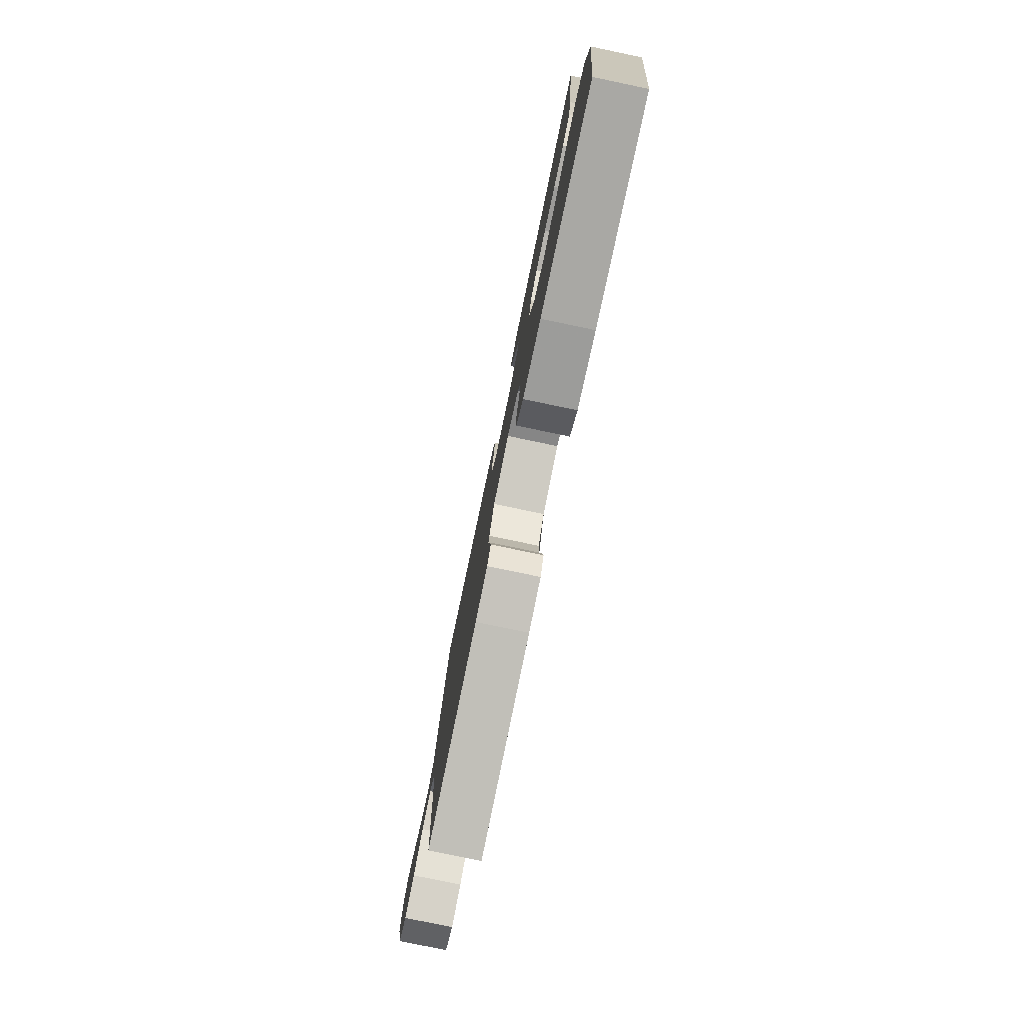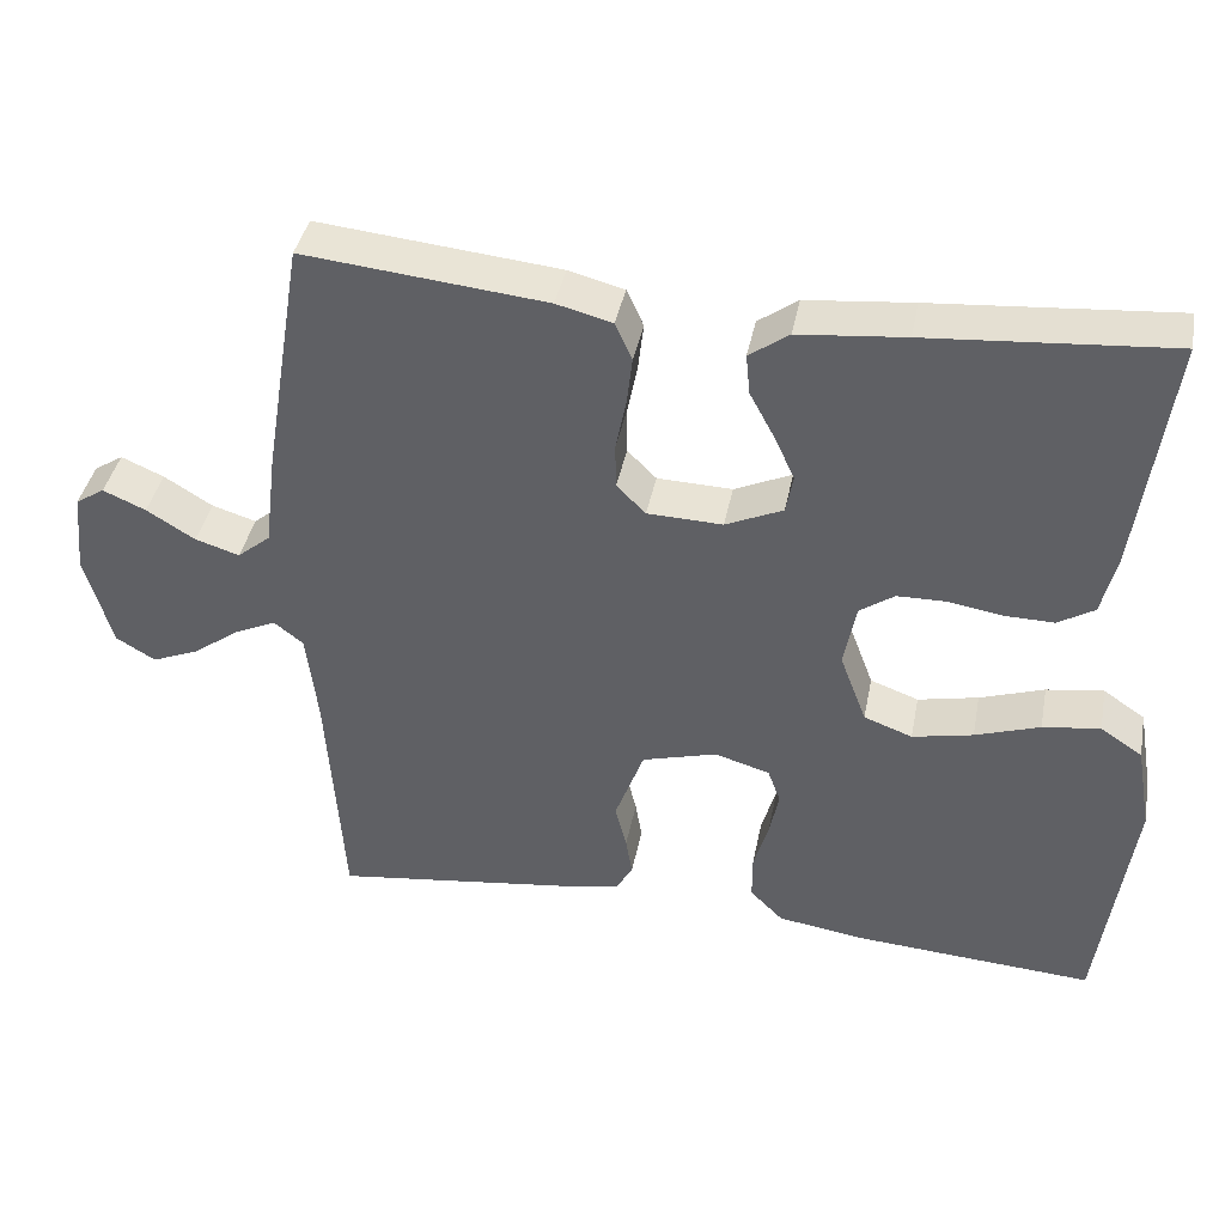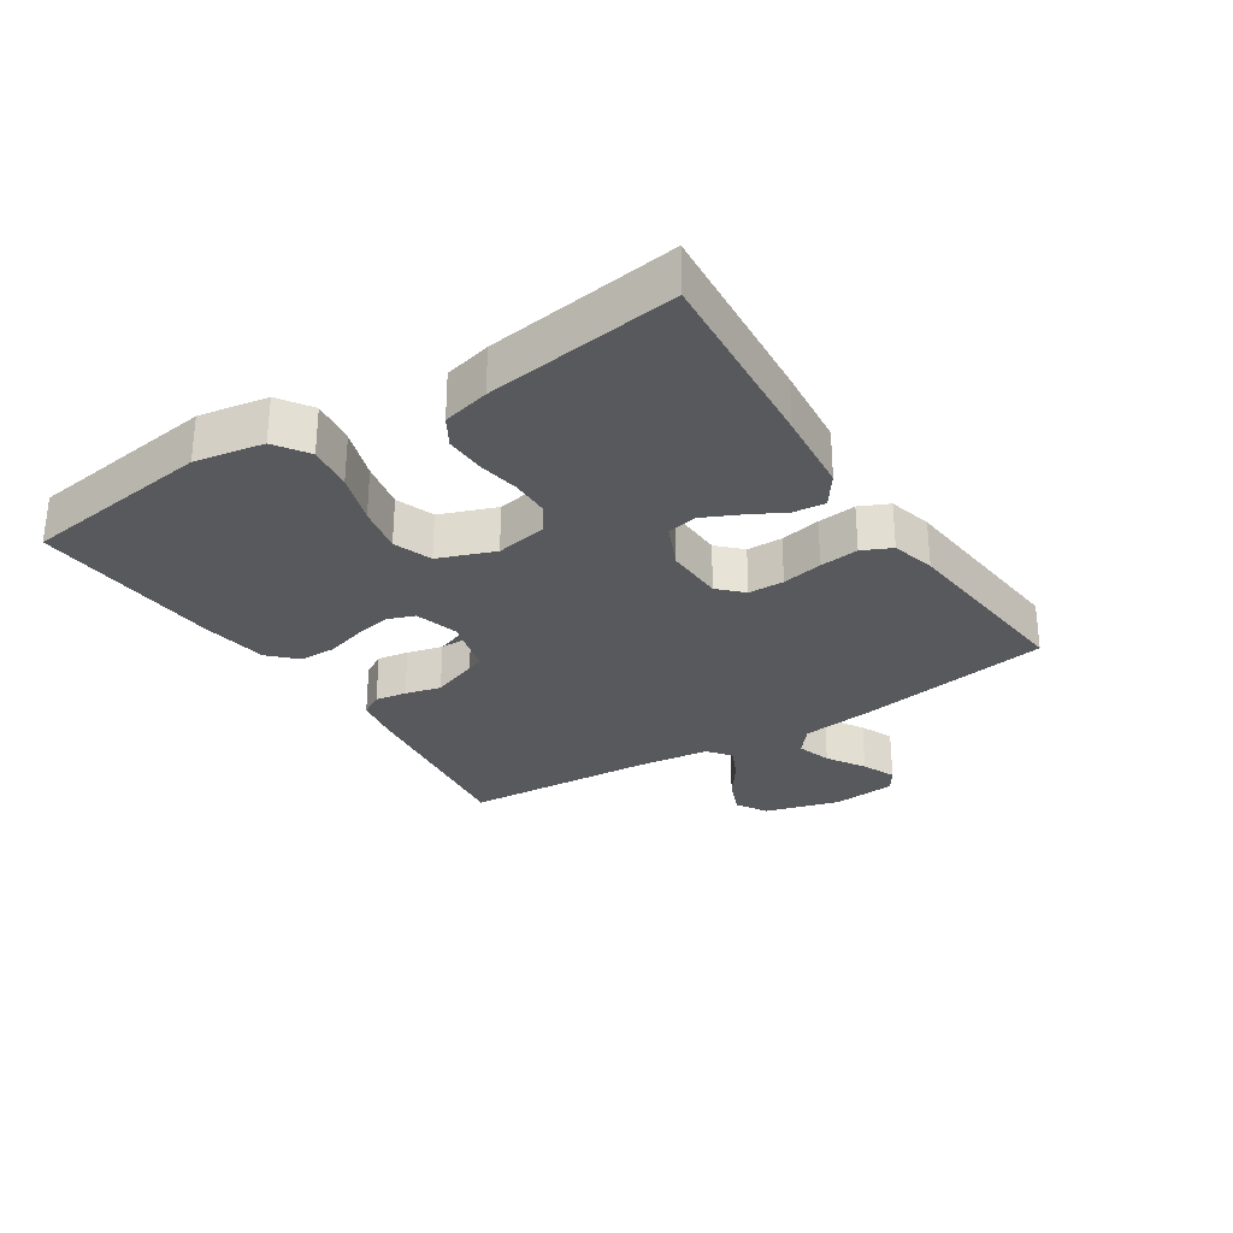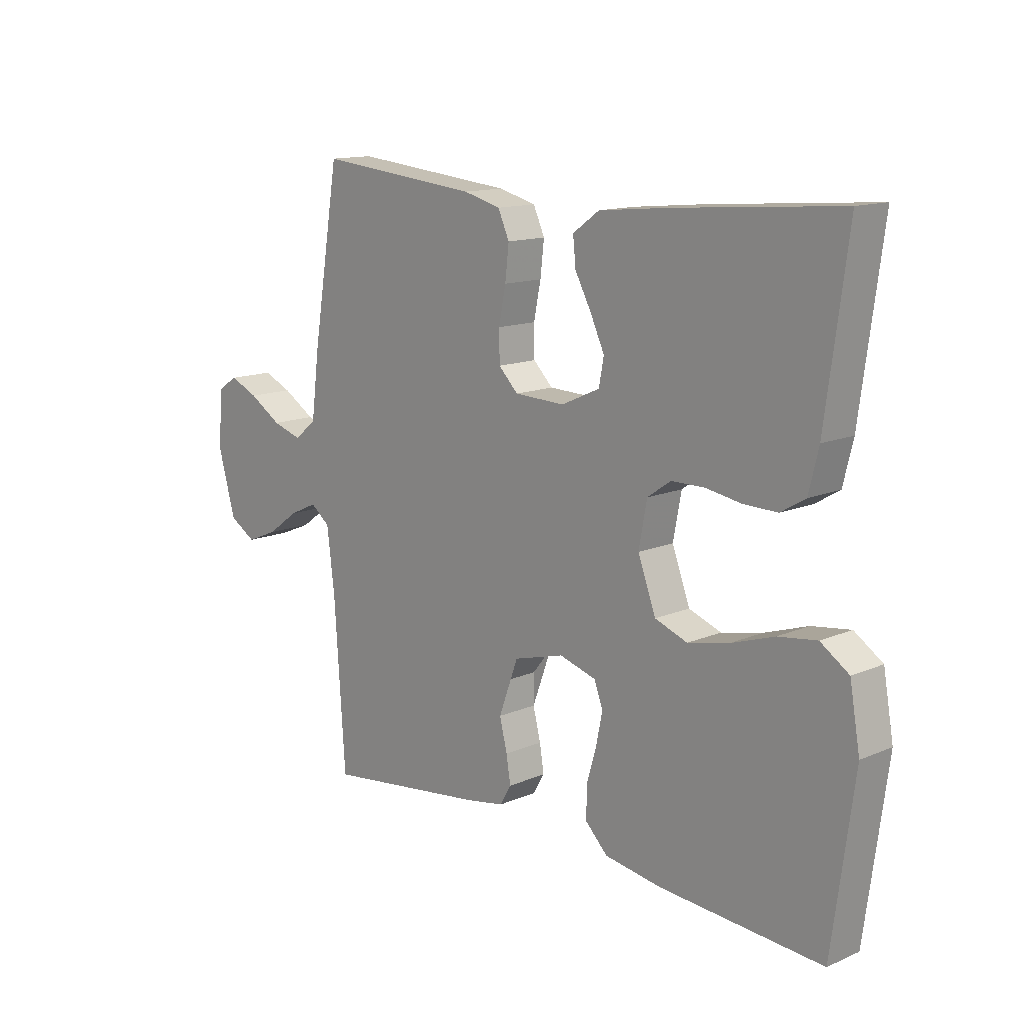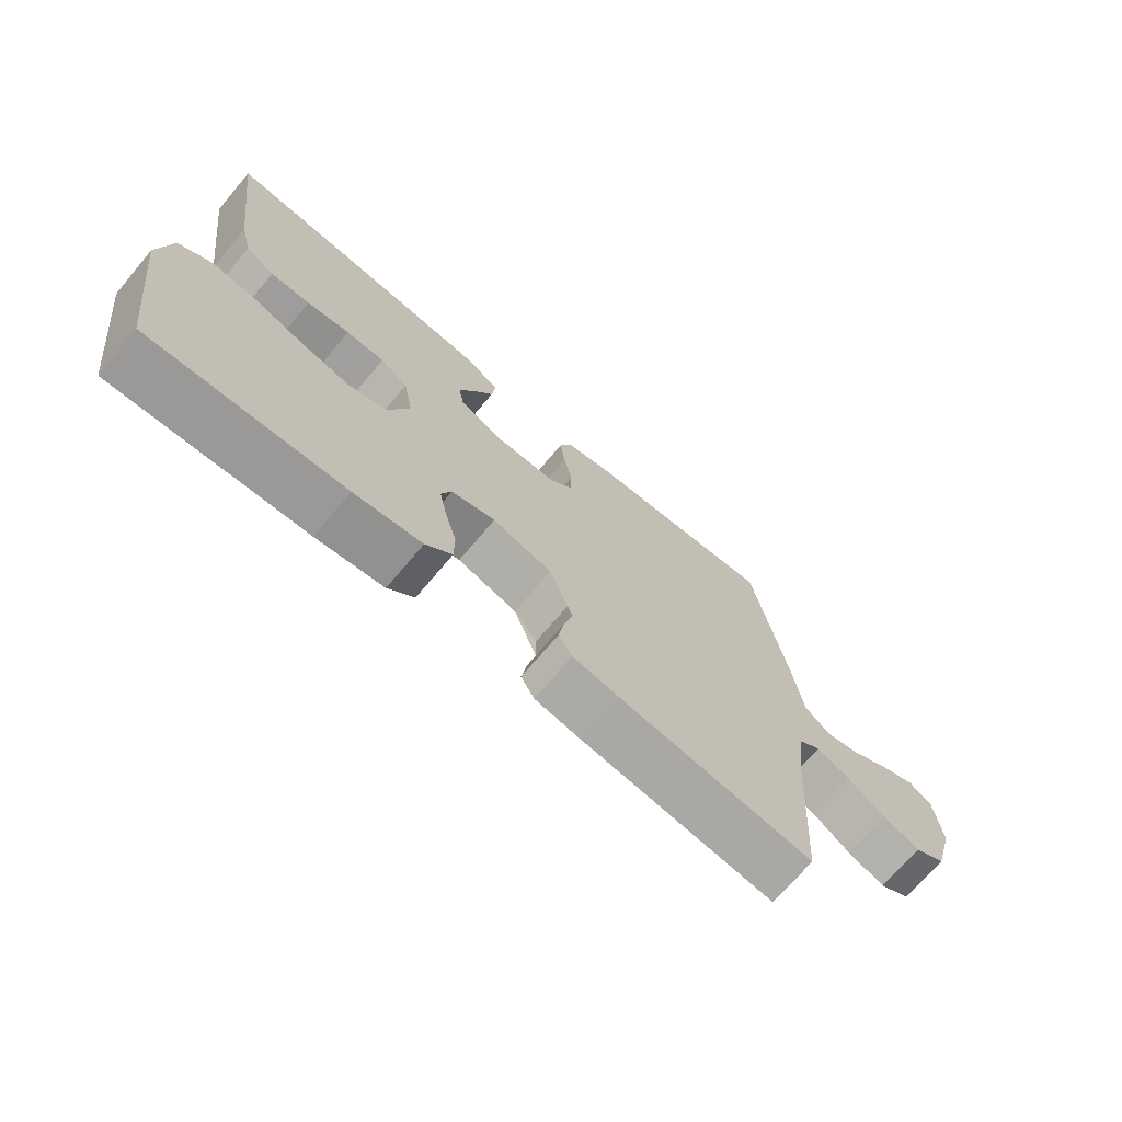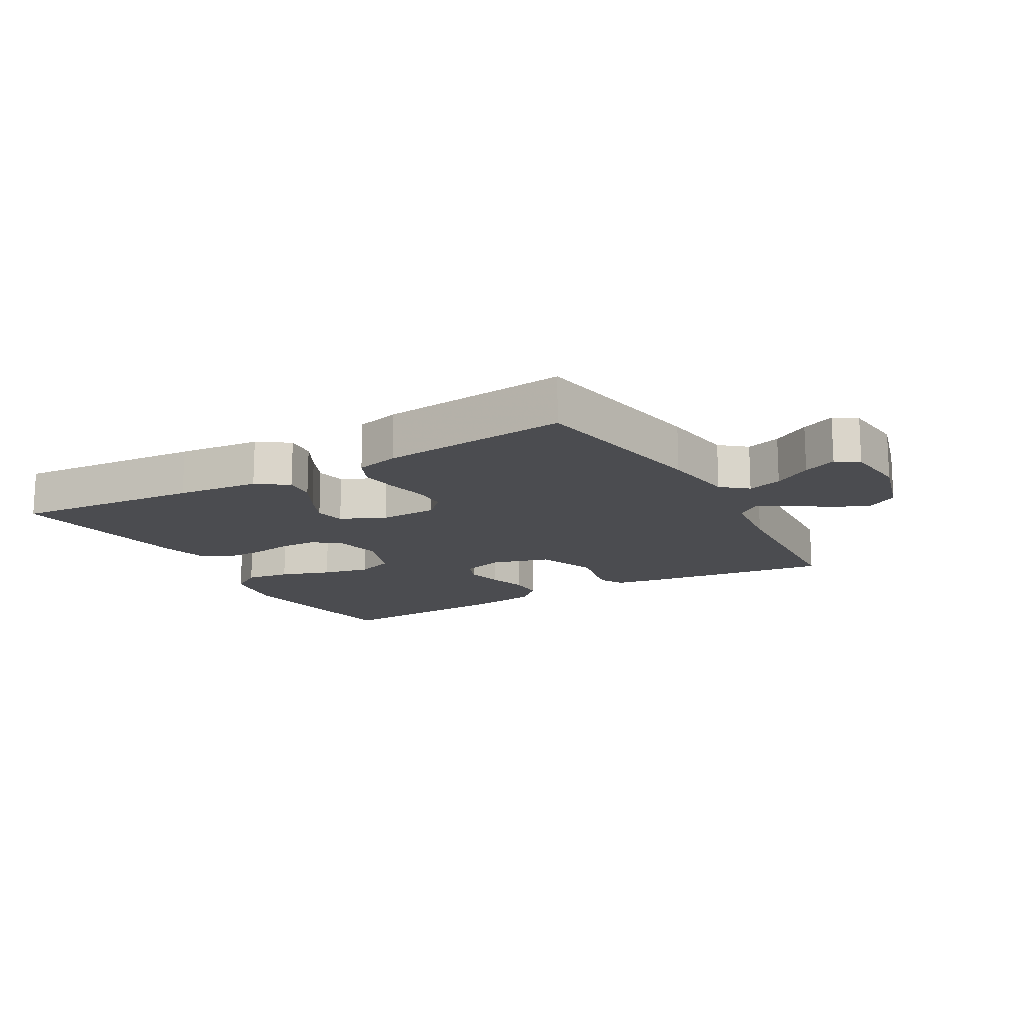
<metadata>
{"format":"obj","ext":"obj","renderer":"f3d","projection":"perspective","resolution":1024,"background":"white","views":[{"elev":-78.7,"azim":-101.8,"up":"+Z"},{"elev":40.0,"azim":-169.0,"up":"+Z"},{"elev":-29.1,"azim":-57.2,"up":"+Y"},{"elev":13.6,"azim":-133.5,"up":"+Z"},{"elev":-71.2,"azim":-40.2,"up":"+Z"},{"elev":-15.2,"azim":29.7,"up":"+Y"}]}
</metadata>
<code>
v 0.5 0.07 -0.5
v 0.2 0.07 -0.461
v 0.128 0.07 -0.448
v 0.107 0.07 -0.412
v 0.115 0.07 -0.363
v 0.129 0.07 -0.307
v 0.129 0.07 -0.254
v 0.093 0.07 -0.209
v 0 0.07 -0.183
v -0.068 0.07 -0.203
v -0.084 0.07 -0.246
v -0.072 0.07 -0.304
v -0.054 0.07 -0.366
v -0.054 0.07 -0.423
v -0.095 0.07 -0.464
v -0.2 0.07 -0.48
v -0.5 0.07 -0.5
v -0.54 0.07 -0.2
v -0.521 0.07 -0.092
v -0.469 0.07 -0.057
v -0.398 0.07 -0.067
v -0.318 0.07 -0.094
v -0.243 0.07 -0.11
v -0.183 0.07 -0.088
v -0.15 0.07 0
v -0.165 0.07 0.08
v -0.208 0.07 0.11
v -0.268 0.07 0.111
v -0.335 0.07 0.1
v -0.397 0.07 0.099
v -0.442 0.07 0.126
v -0.46 0.07 0.2
v -0.5 0.07 0.5
v -0.2 0.07 0.476
v -0.068 0.07 0.463
v -0.019 0.07 0.428
v -0.024 0.07 0.378
v -0.054 0.07 0.322
v -0.08 0.07 0.266
v -0.071 0.07 0.218
v 0 0.07 0.186
v 0.093 0.07 0.189
v 0.129 0.07 0.225
v 0.13 0.07 0.281
v 0.117 0.07 0.345
v 0.11 0.07 0.406
v 0.131 0.07 0.452
v 0.2 0.07 0.47
v 0.5 0.07 0.5
v 0.55 0.07 0.2
v 0.565 0.07 0.081
v 0.606 0.07 0.047
v 0.661 0.07 0.064
v 0.721 0.07 0.101
v 0.774 0.07 0.124
v 0.81 0.07 0.101
v 0.82 0.07 0
v 0.787 0.07 -0.118
v 0.738 0.07 -0.147
v 0.68 0.07 -0.123
v 0.622 0.07 -0.081
v 0.57 0.07 -0.057
v 0.534 0.07 -0.085
v 0.52 0.07 -0.2
v 0.5 0 -0.5
v 0.2 0 -0.461
v 0.128 0 -0.448
v 0.107 0 -0.412
v 0.115 0 -0.363
v 0.129 0 -0.307
v 0.129 0 -0.254
v 0.093 0 -0.209
v 0 0 -0.183
v -0.068 0 -0.203
v -0.084 0 -0.246
v -0.072 0 -0.304
v -0.054 0 -0.366
v -0.054 0 -0.423
v -0.095 0 -0.464
v -0.2 0 -0.48
v -0.5 0 -0.5
v -0.54 0 -0.2
v -0.521 0 -0.092
v -0.469 0 -0.057
v -0.398 0 -0.067
v -0.318 0 -0.094
v -0.243 0 -0.11
v -0.183 0 -0.088
v -0.15 0 0
v -0.165 0 0.08
v -0.208 0 0.11
v -0.268 0 0.111
v -0.335 0 0.1
v -0.397 0 0.099
v -0.442 0 0.126
v -0.46 0 0.2
v -0.5 0 0.5
v -0.2 0 0.476
v -0.068 0 0.463
v -0.019 0 0.428
v -0.024 0 0.378
v -0.054 0 0.322
v -0.08 0 0.266
v -0.071 0 0.218
v 0 0 0.186
v 0.093 0 0.189
v 0.129 0 0.225
v 0.13 0 0.281
v 0.117 0 0.345
v 0.11 0 0.406
v 0.131 0 0.452
v 0.2 0 0.47
v 0.5 0 0.5
v 0.55 0 0.2
v 0.565 0 0.081
v 0.606 0 0.047
v 0.661 0 0.064
v 0.721 0 0.101
v 0.774 0 0.124
v 0.81 0 0.101
v 0.82 0 0
v 0.787 0 -0.118
v 0.738 0 -0.147
v 0.68 0 -0.123
v 0.622 0 -0.081
v 0.57 0 -0.057
v 0.534 0 -0.085
v 0.52 0 -0.2
f 59 60 61
f 58 59 61
f 57 58 61
f 56 57 61
f 55 56 61
f 54 55 61
f 53 54 61
f 52 53 61 62
f 51 52 62 63
f 50 51 63
f 49 50 63
f 48 49 63
f 47 48 63
f 46 47 63
f 45 46 63
f 44 45 63
f 36 37 38
f 35 36 38
f 34 35 38
f 33 34 38
f 32 33 38
f 31 32 38
f 30 31 38
f 29 30 38
f 28 29 38
f 27 28 38 39
f 26 27 39 40
f 20 21 22
f 19 20 22
f 18 19 22
f 17 18 22
f 16 17 22
f 15 16 22
f 14 15 22
f 13 14 22
f 12 13 22
f 11 12 22 23
f 10 11 23 24
f 4 5 6
f 3 4 6
f 2 3 6
f 1 2 6
f 64 1 6
f 63 64 6
f 44 63 6
f 43 44 6
f 25 26 40 41
f 25 41 42
f 24 25 42
f 10 24 42
f 9 10 42
f 8 9 42 43
f 8 43 6
f 8 7 6
f 125 124 123
f 125 123 122
f 125 122 121
f 125 121 120
f 125 120 119
f 125 119 118
f 125 118 117
f 126 125 117 116
f 127 126 116 115
f 127 115 114
f 127 114 113
f 127 113 112
f 127 112 111
f 127 111 110
f 127 110 109
f 127 109 108
f 102 101 100
f 102 100 99
f 102 99 98
f 102 98 97
f 102 97 96
f 102 96 95
f 102 95 94
f 102 94 93
f 102 93 92
f 103 102 92 91
f 104 103 91 90
f 86 85 84
f 86 84 83
f 86 83 82
f 86 82 81
f 86 81 80
f 86 80 79
f 86 79 78
f 86 78 77
f 86 77 76
f 87 86 76 75
f 88 87 75 74
f 70 69 68
f 70 68 67
f 70 67 66
f 70 66 65
f 70 65 128
f 70 128 127
f 70 127 108
f 70 108 107
f 105 104 90 89
f 106 105 89
f 106 89 88
f 106 88 74
f 106 74 73
f 107 106 73 72
f 70 107 72
f 70 71 72
f 1 65 66 2
f 2 66 67 3
f 3 67 68 4
f 4 68 69 5
f 5 69 70 6
f 6 70 71 7
f 7 71 72 8
f 8 72 73 9
f 9 73 74 10
f 10 74 75 11
f 11 75 76 12
f 12 76 77 13
f 13 77 78 14
f 14 78 79 15
f 15 79 80 16
f 16 80 81 17
f 17 81 82 18
f 18 82 83 19
f 19 83 84 20
f 20 84 85 21
f 21 85 86 22
f 22 86 87 23
f 23 87 88 24
f 24 88 89 25
f 25 89 90 26
f 26 90 91 27
f 27 91 92 28
f 28 92 93 29
f 29 93 94 30
f 30 94 95 31
f 31 95 96 32
f 32 96 97 33
f 33 97 98 34
f 34 98 99 35
f 35 99 100 36
f 36 100 101 37
f 37 101 102 38
f 38 102 103 39
f 39 103 104 40
f 40 104 105 41
f 41 105 106 42
f 42 106 107 43
f 43 107 108 44
f 44 108 109 45
f 45 109 110 46
f 46 110 111 47
f 47 111 112 48
f 48 112 113 49
f 49 113 114 50
f 50 114 115 51
f 51 115 116 52
f 52 116 117 53
f 53 117 118 54
f 54 118 119 55
f 55 119 120 56
f 56 120 121 57
f 57 121 122 58
f 58 122 123 59
f 59 123 124 60
f 60 124 125 61
f 61 125 126 62
f 62 126 127 63
f 63 127 128 64
f 64 128 65 1

</code>
